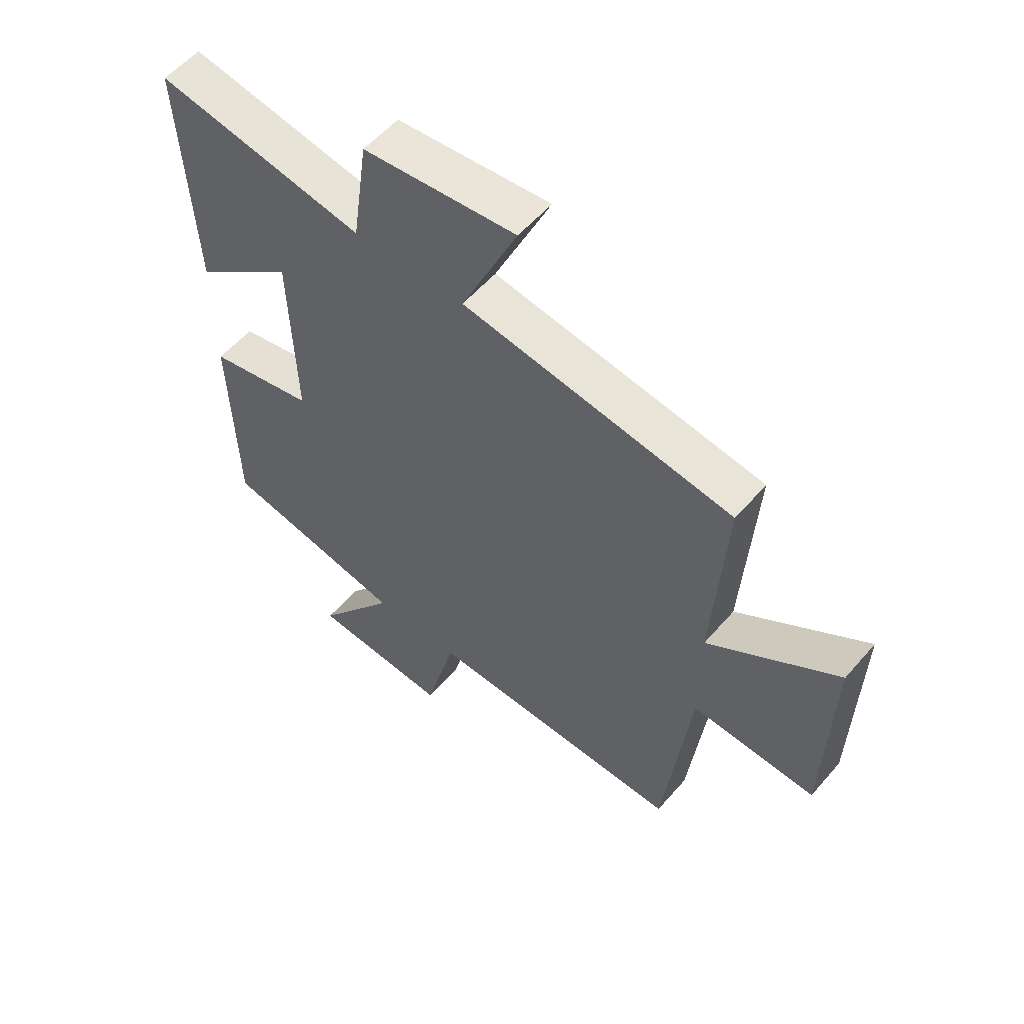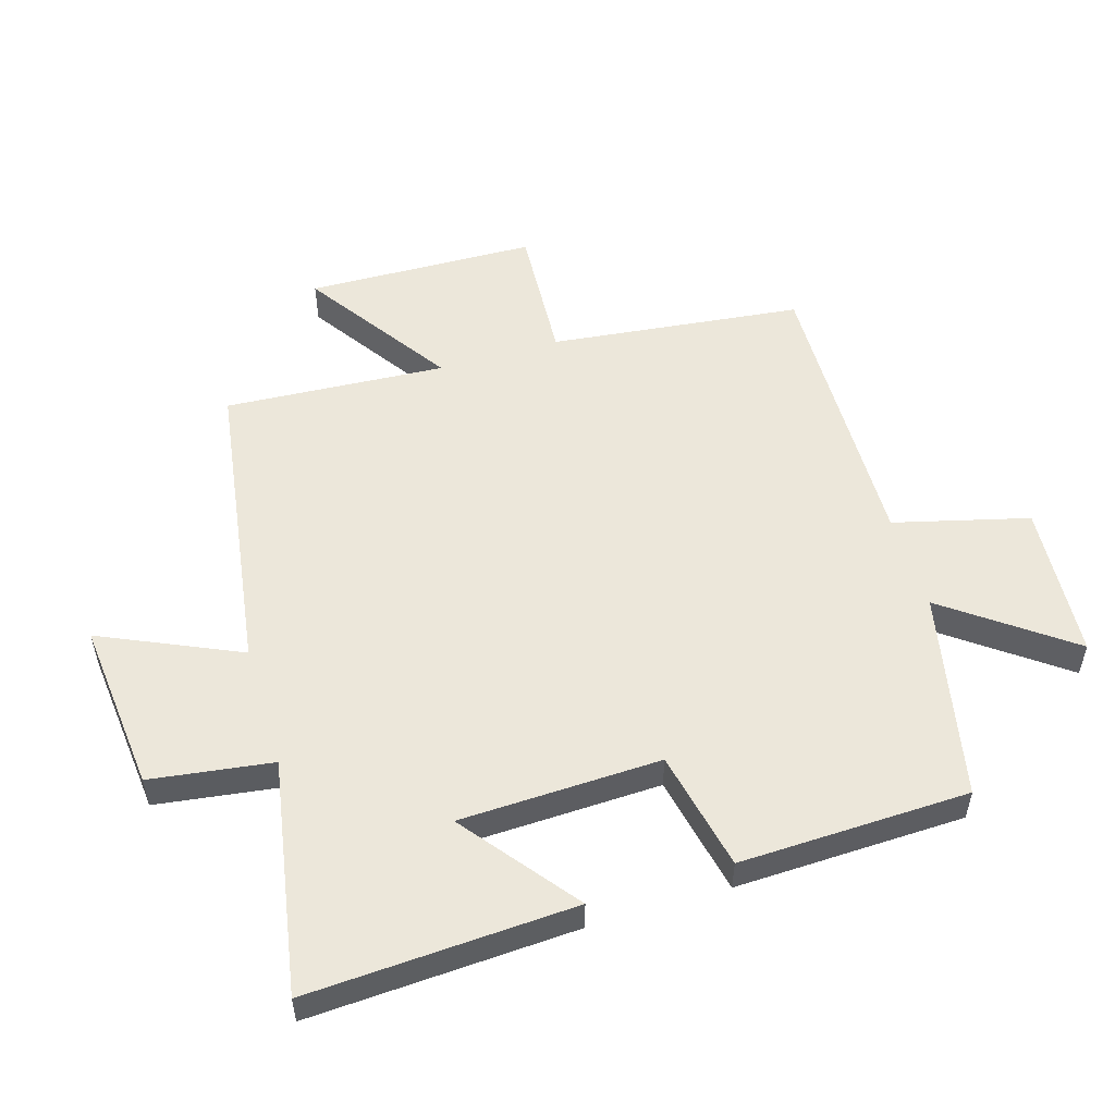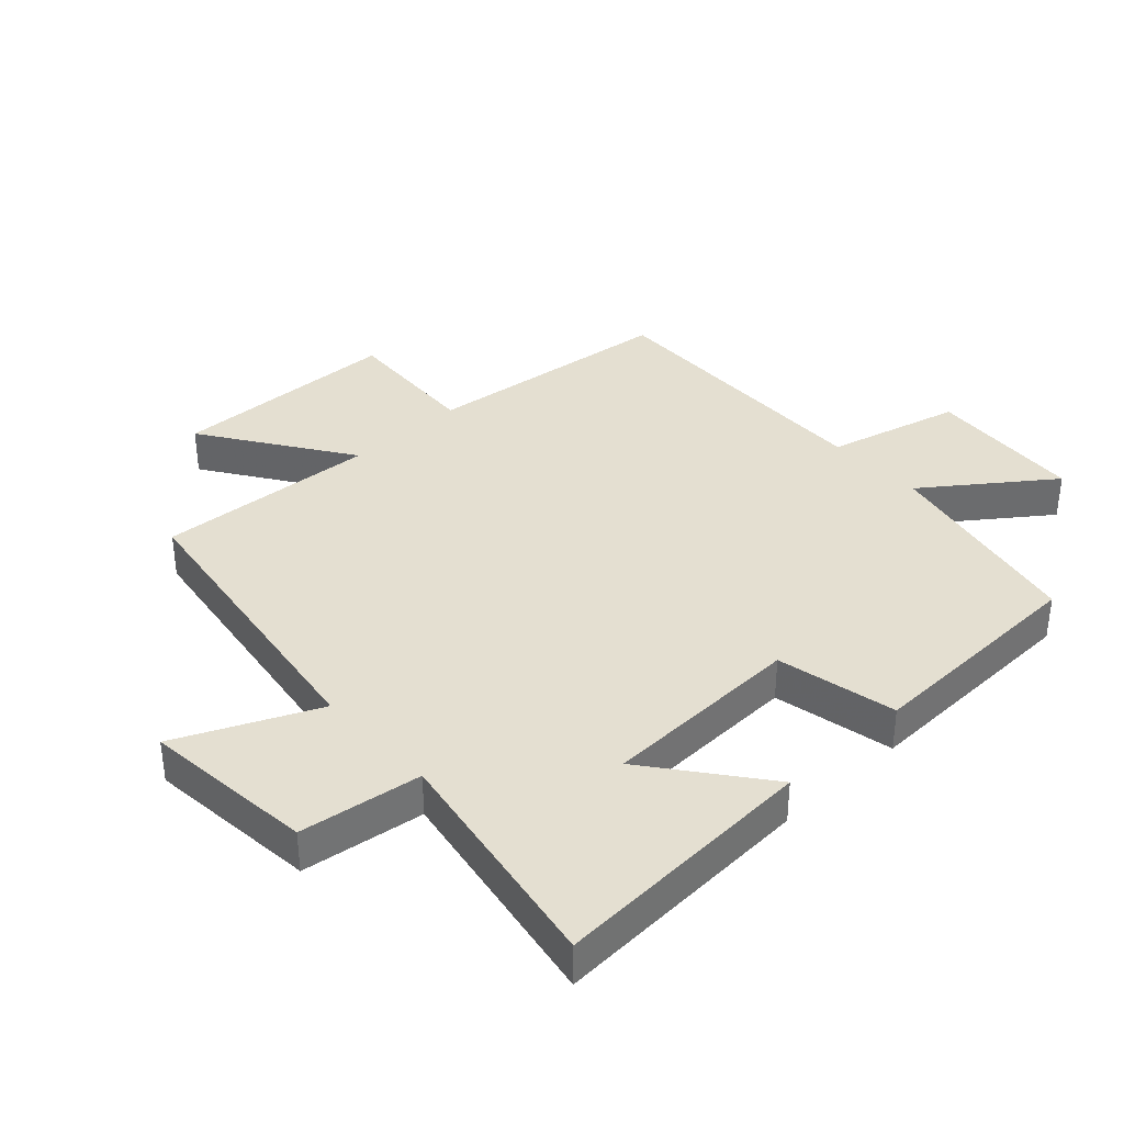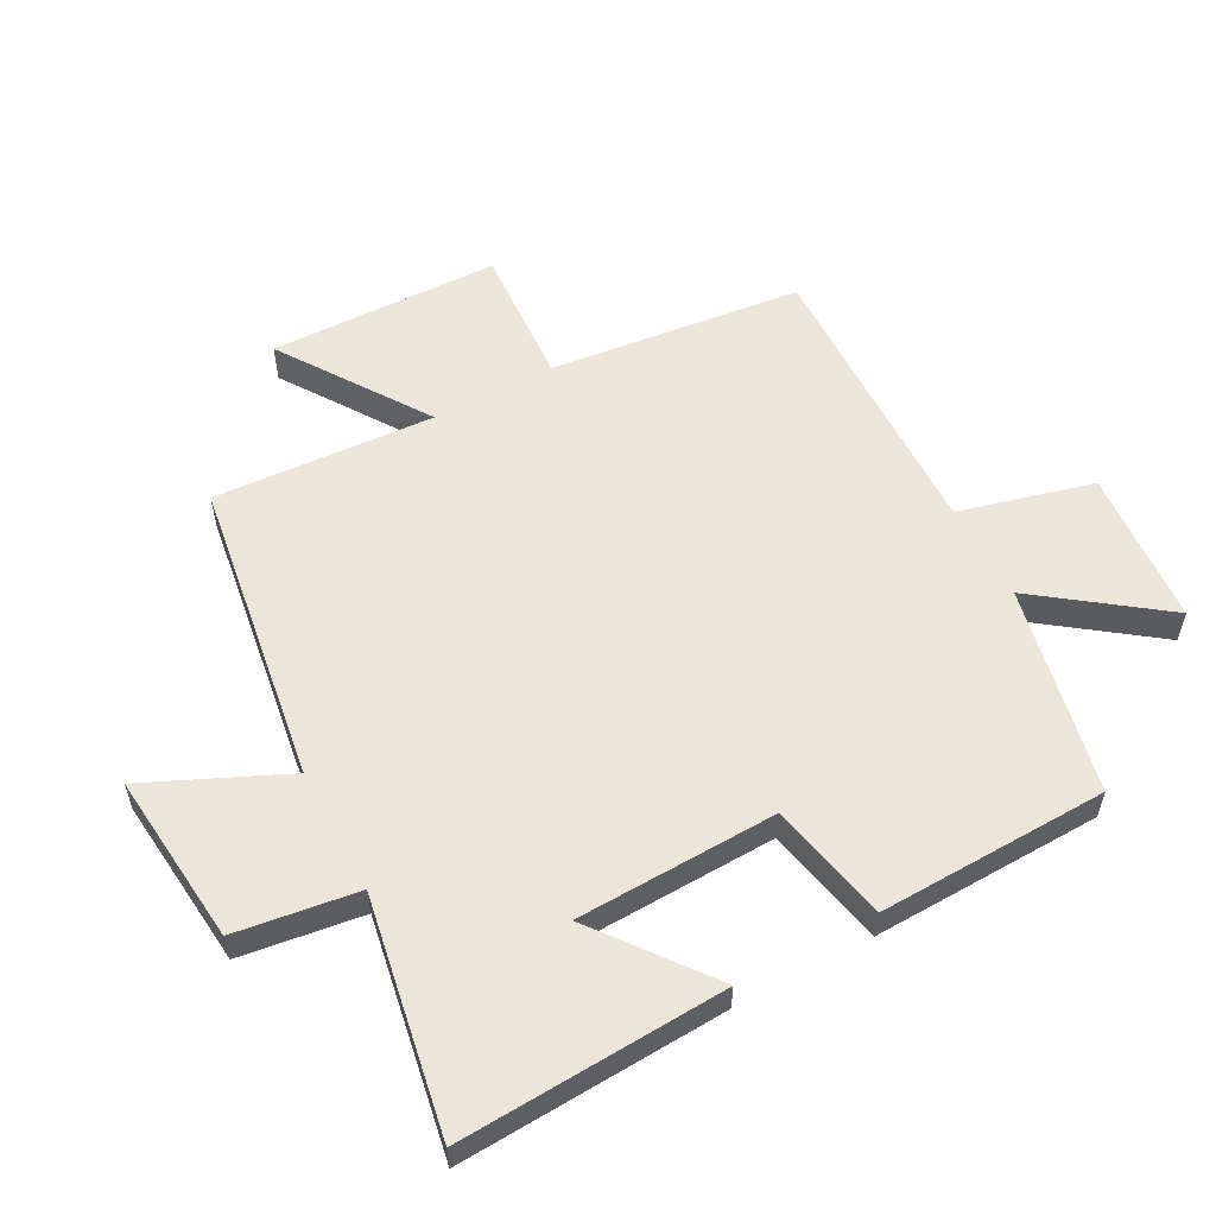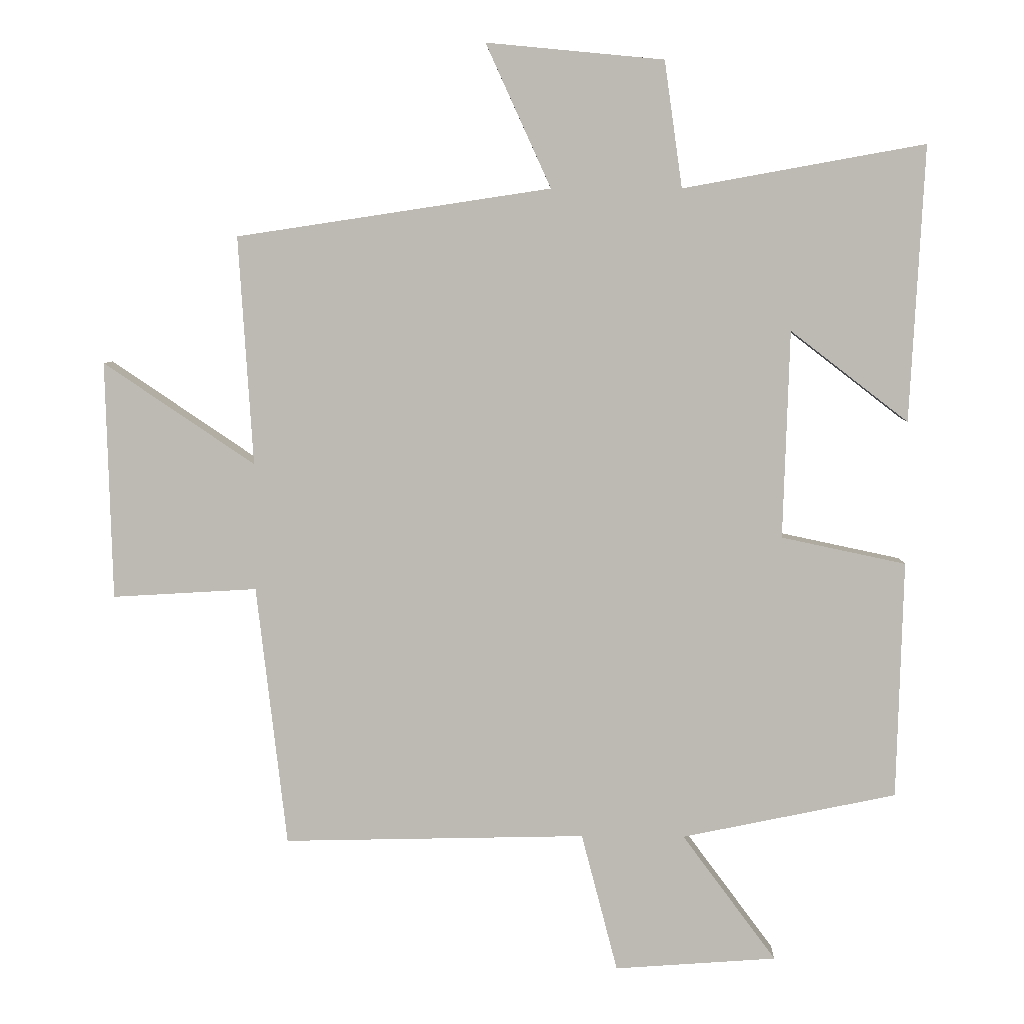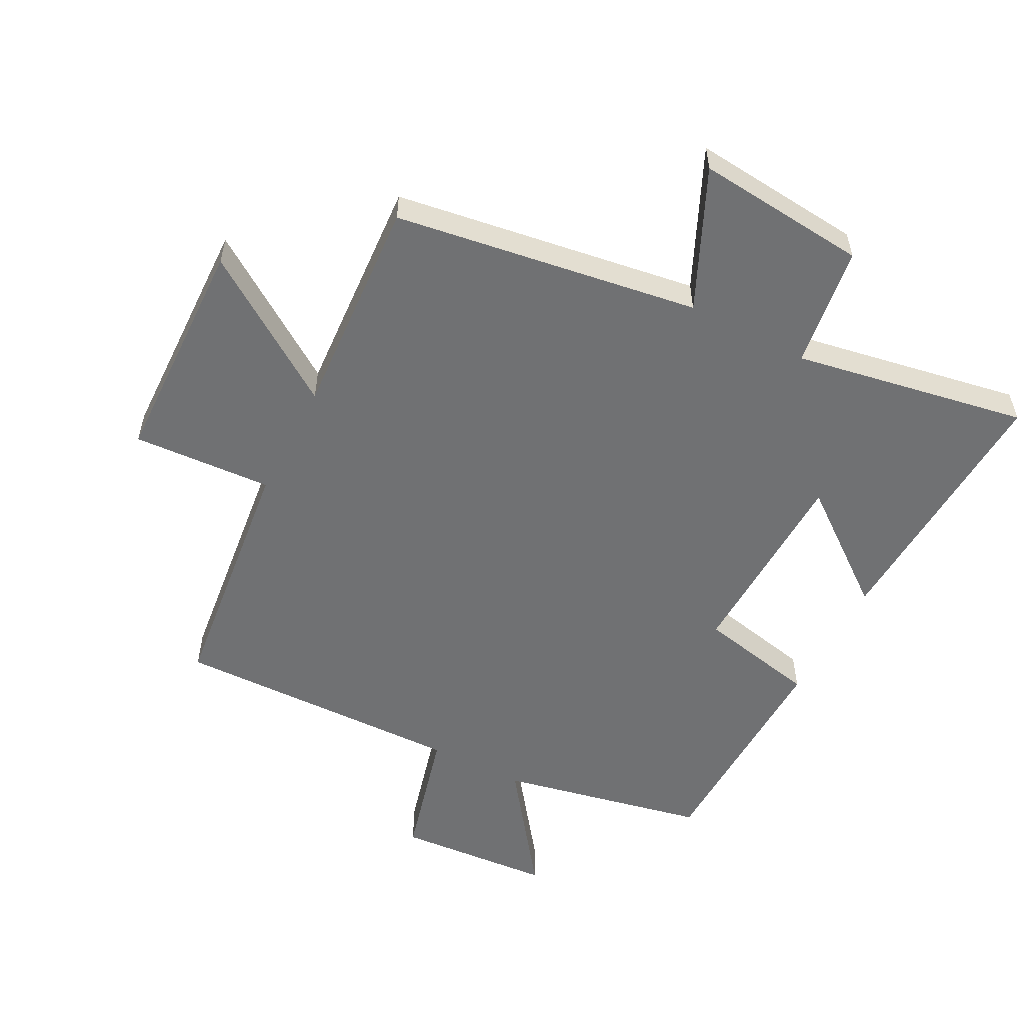
<metadata>
{"format":"obj","ext":"obj","renderer":"f3d","projection":"perspective","resolution":1024,"background":"white","views":[{"elev":56.0,"azim":-139.9,"up":"+Z"},{"elev":53.4,"azim":73.1,"up":"+Y"},{"elev":36.8,"azim":47.1,"up":"+Y"},{"elev":56.7,"azim":61.7,"up":"+Y"},{"elev":5.9,"azim":1.7,"up":"+Z"},{"elev":-55.1,"azim":-27.5,"up":"+Y"}]}
</metadata>
<code>
v 0.522 0.07 0.566
v 0.5 0.07 0.147
v 0.321 0.07 0.285
v 0.311 0.07 -0.031
v 0.5 0.07 -0.071
v 0.49 0.07 -0.432
v 0.164 0.07 -0.5
v 0.307 0.07 -0.693
v 0.061 0.07 -0.711
v 0.006 0.07 -0.5
v -0.454 0.07 -0.511
v -0.5 0.07 -0.114
v -0.72 0.07 -0.127
v -0.73 0.07 0.235
v -0.5 0.07 0.08
v -0.522 0.07 0.428
v -0.044 0.07 0.5
v -0.143 0.07 0.718
v 0.127 0.07 0.692
v 0.154 0.07 0.5
v 0.522 0 0.566
v 0.5 0 0.147
v 0.321 0 0.285
v 0.311 0 -0.031
v 0.5 0 -0.071
v 0.49 0 -0.432
v 0.164 0 -0.5
v 0.307 0 -0.693
v 0.061 0 -0.711
v 0.006 0 -0.5
v -0.454 0 -0.511
v -0.5 0 -0.114
v -0.72 0 -0.127
v -0.73 0 0.235
v -0.5 0 0.08
v -0.522 0 0.428
v -0.044 0 0.5
v -0.143 0 0.718
v 0.127 0 0.692
v 0.154 0 0.5
f 17 18 19 20
f 15 16 17 20
f 15 20 1
f 12 13 14 15
f 10 11 12 15
f 7 8 9 10
f 7 10 15
f 6 7 15
f 5 6 15
f 4 5 15
f 3 4 15
f 1 2 3
f 1 3 15
f 40 39 38 37
f 40 37 36 35
f 21 40 35
f 35 34 33 32
f 35 32 31 30
f 30 29 28 27
f 35 30 27
f 35 27 26
f 35 26 25
f 35 25 24
f 35 24 23
f 23 22 21
f 35 23 21
f 1 21 22 2
f 2 22 23 3
f 3 23 24 4
f 4 24 25 5
f 5 25 26 6
f 6 26 27 7
f 7 27 28 8
f 8 28 29 9
f 9 29 30 10
f 10 30 31 11
f 11 31 32 12
f 12 32 33 13
f 13 33 34 14
f 14 34 35 15
f 15 35 36 16
f 16 36 37 17
f 17 37 38 18
f 18 38 39 19
f 19 39 40 20
f 20 40 21 1

</code>
